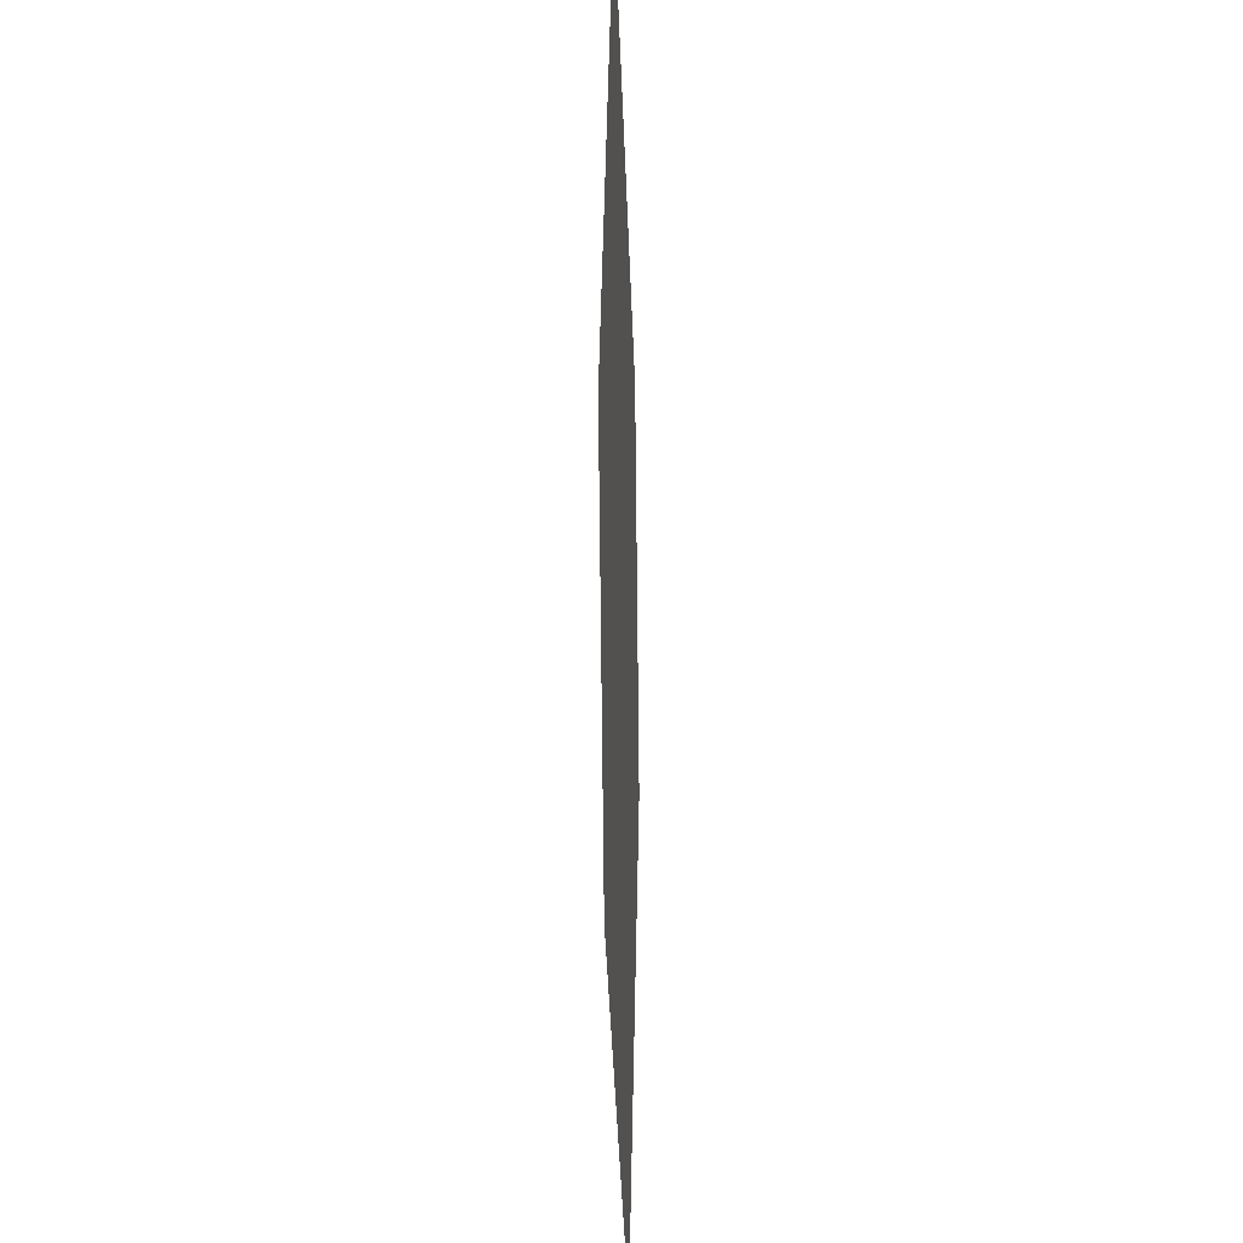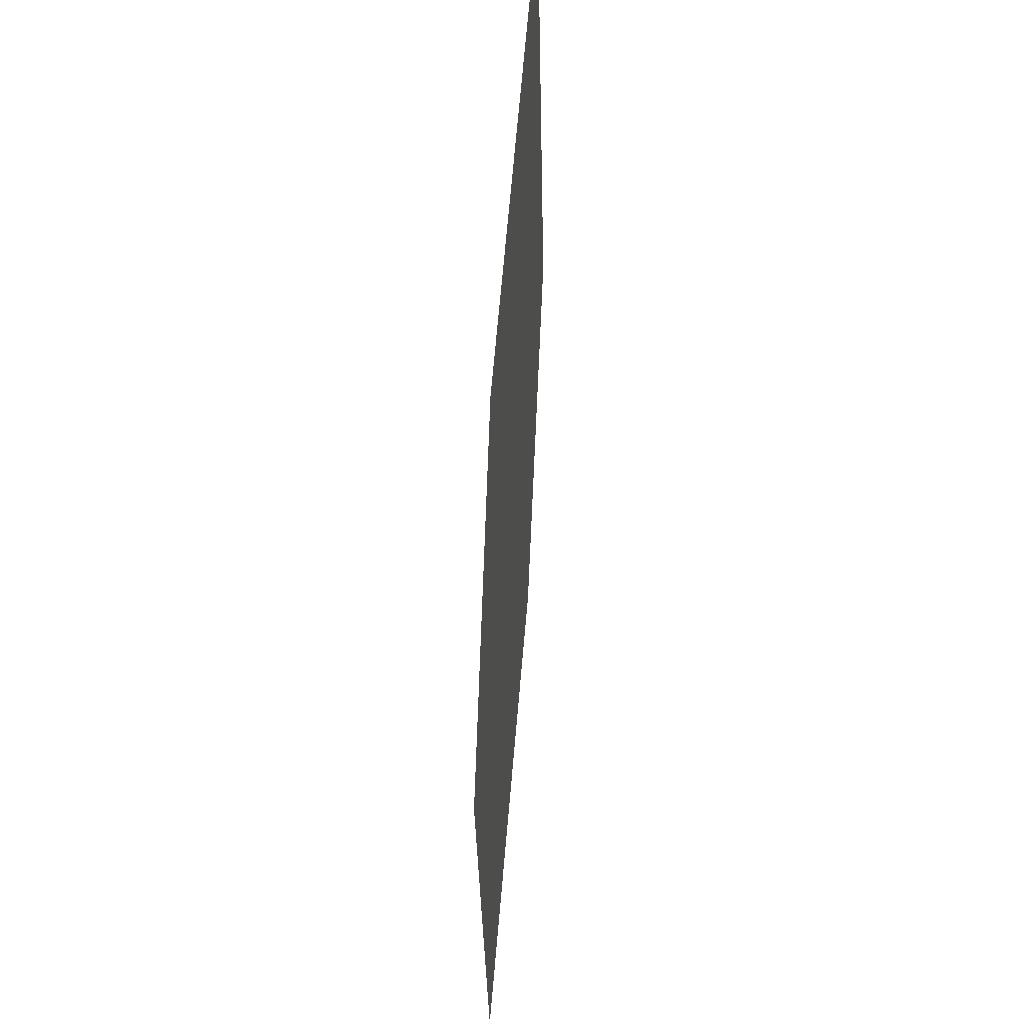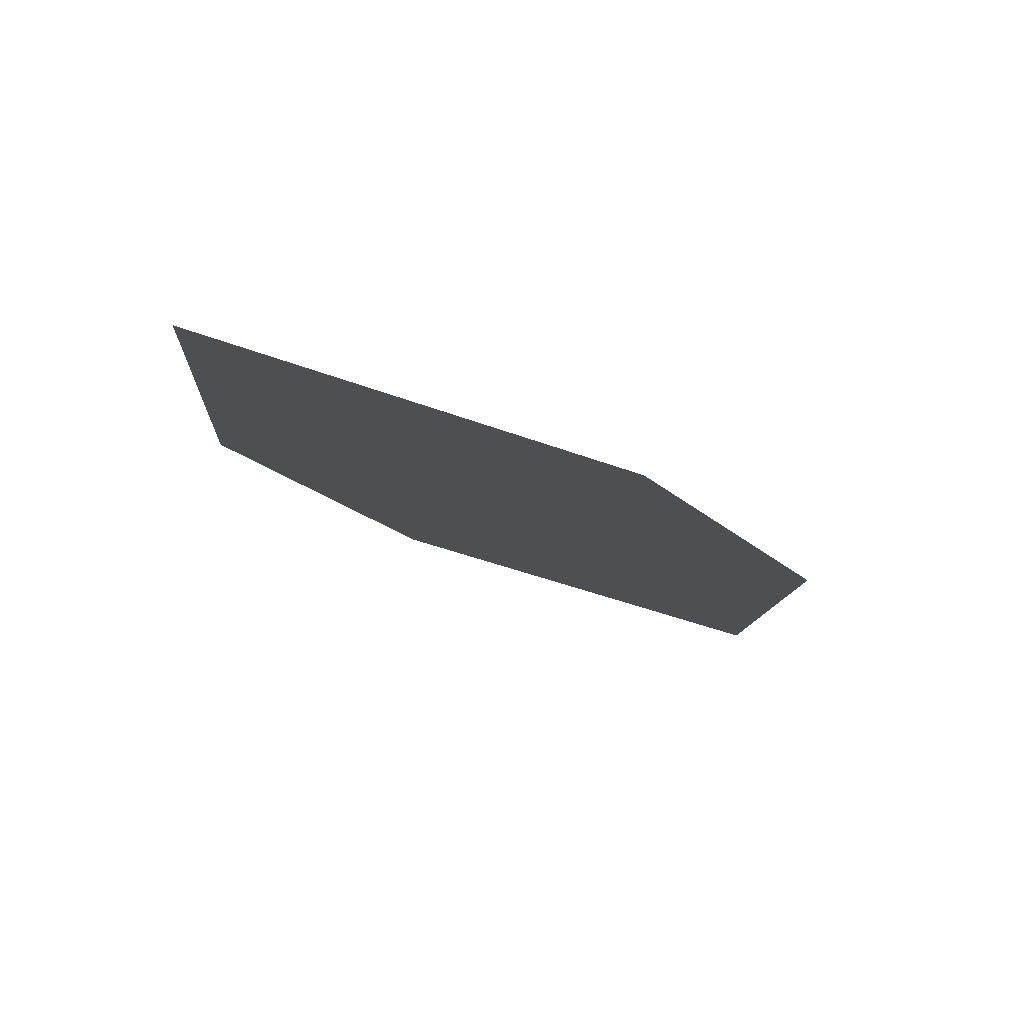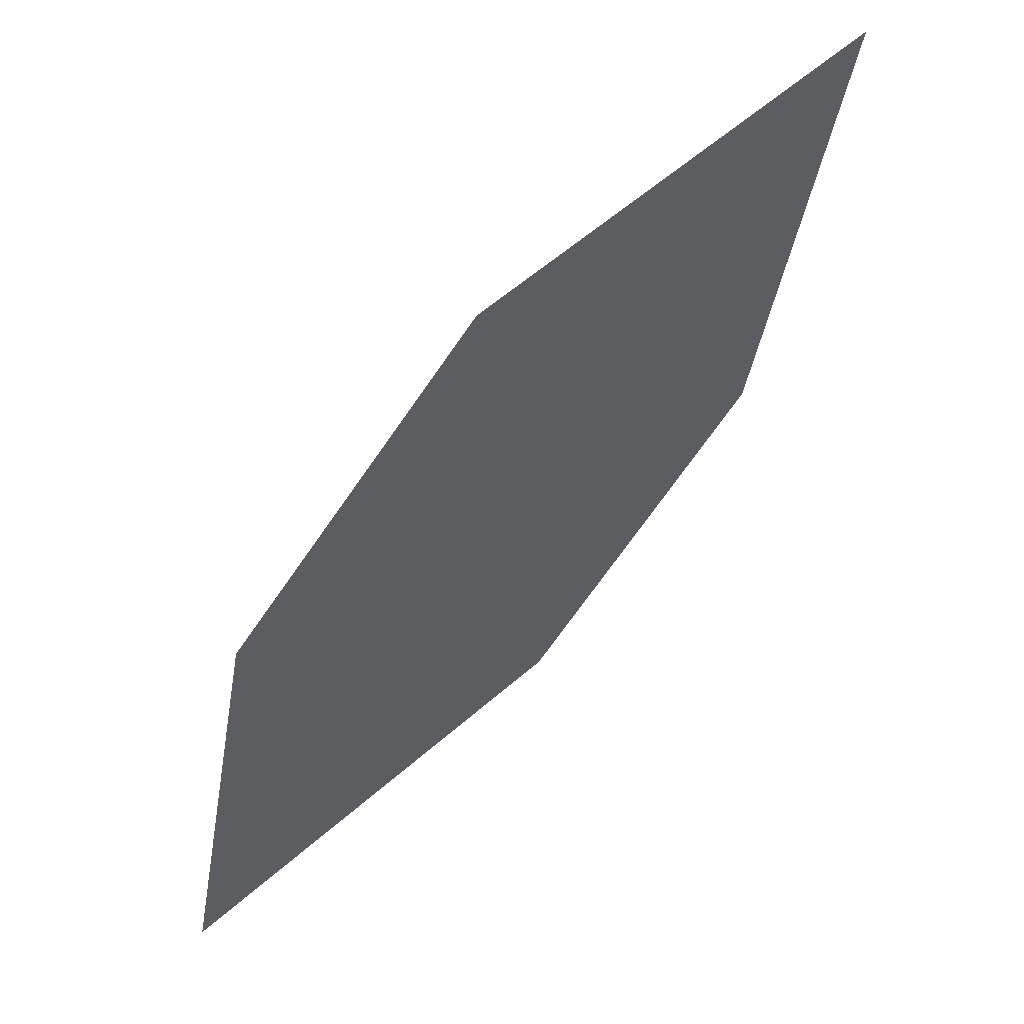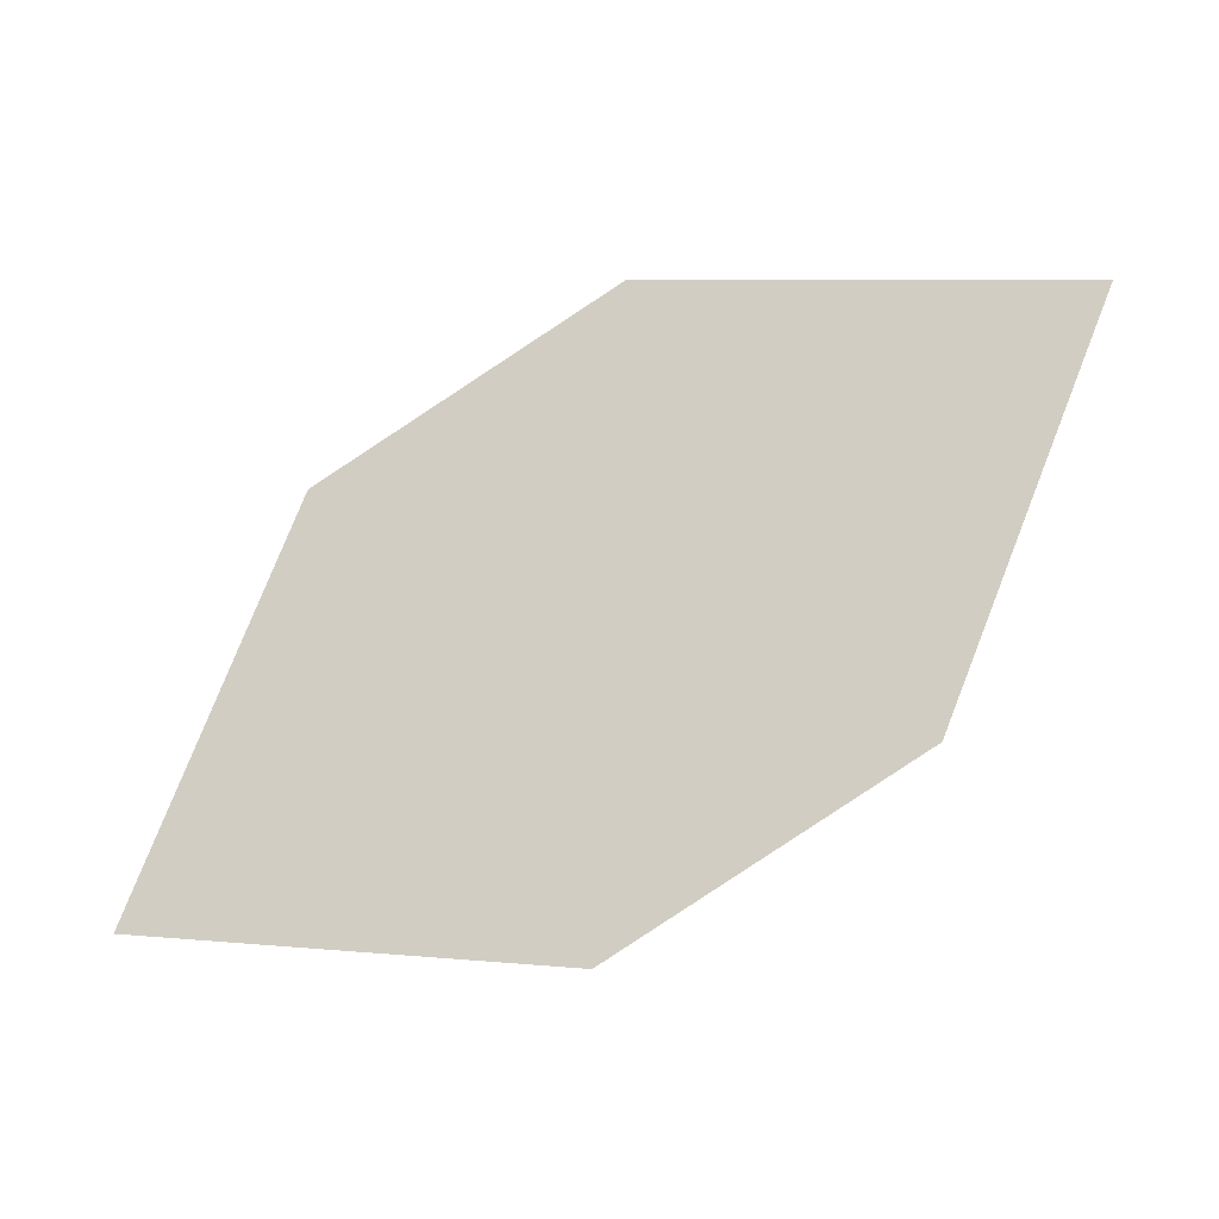
<metadata>
{"format":"obj","ext":"obj","renderer":"f3d","projection":"perspective","resolution":1024,"background":"white","views":[{"elev":57.5,"azim":-101.8,"up":"+Y"},{"elev":69.3,"azim":-98.0,"up":"+Y"},{"elev":-10.3,"azim":161.6,"up":"+Z"},{"elev":59.6,"azim":-54.3,"up":"+Y"},{"elev":77.1,"azim":6.4,"up":"+Z"}]}
</metadata>
<code>
o leaves.053
v 0.209 0.1768 0.9587
v 0.2199 0.2167 0.9593
v 0.2856 0.238 0.9736
v 0.2493 0.1777 0.968
v 0.2748 0.1981 0.973
v 0.2454 0.2371 0.9643
f 1 2 6 3
f 1 3 5 4

</code>
